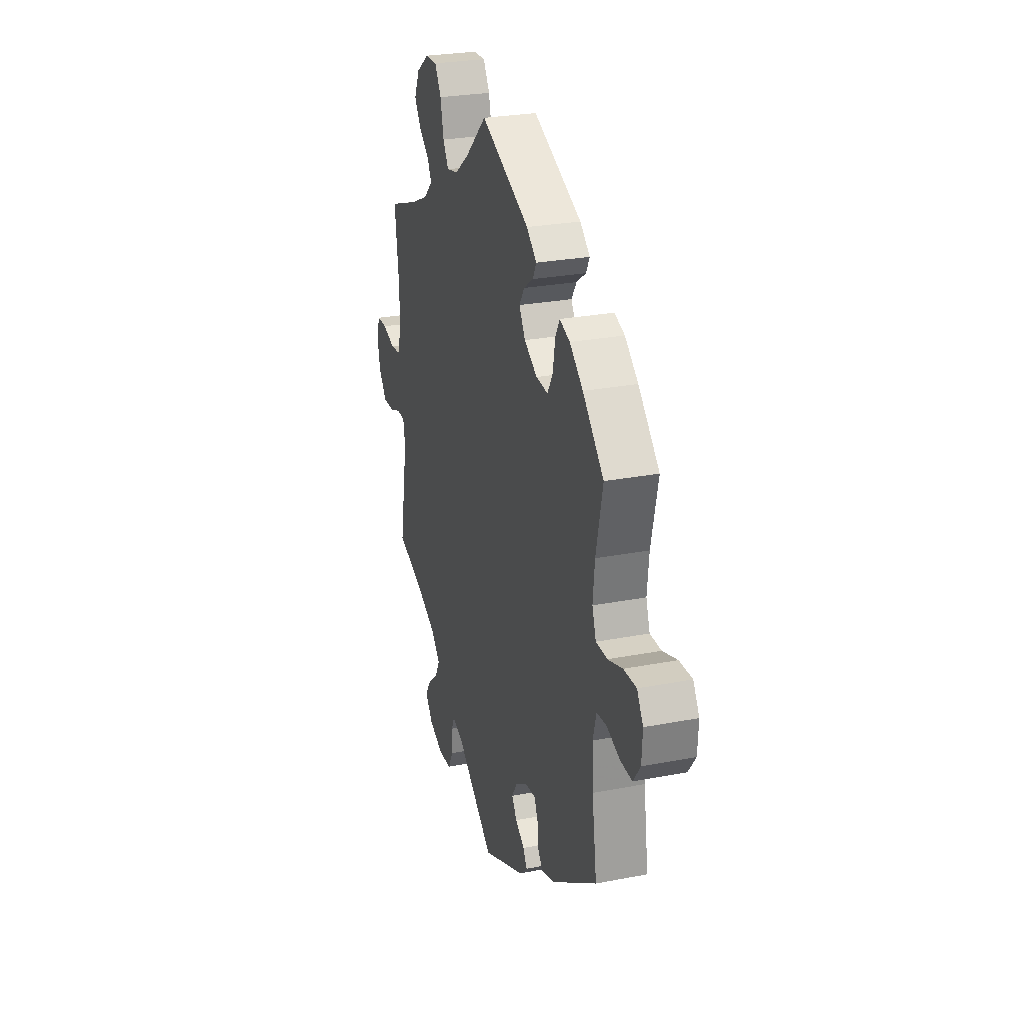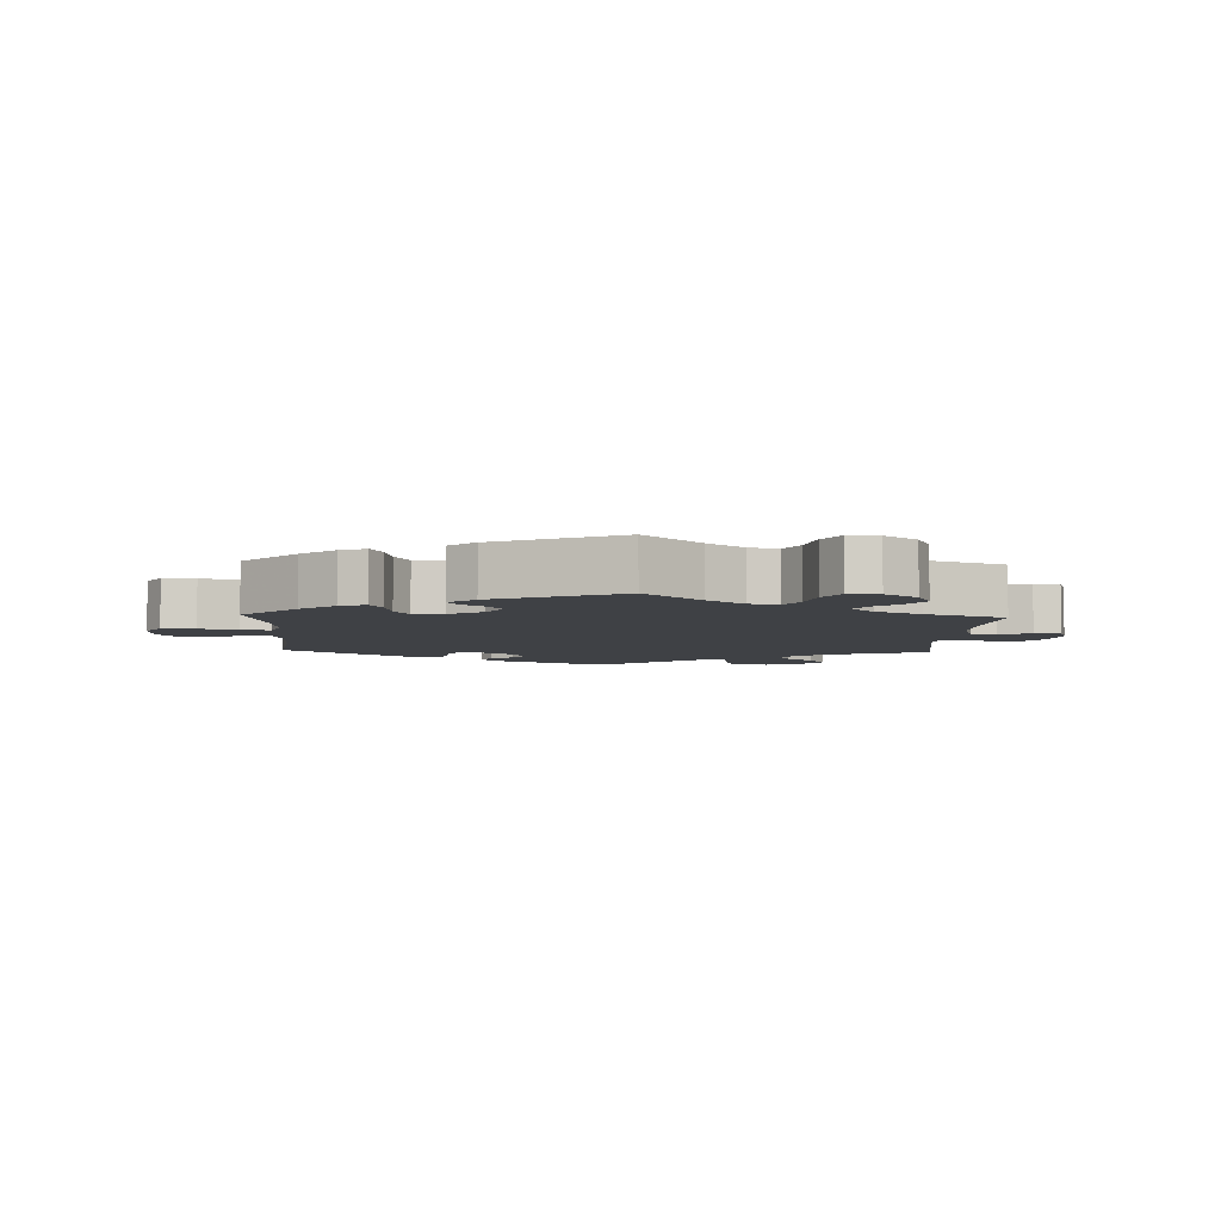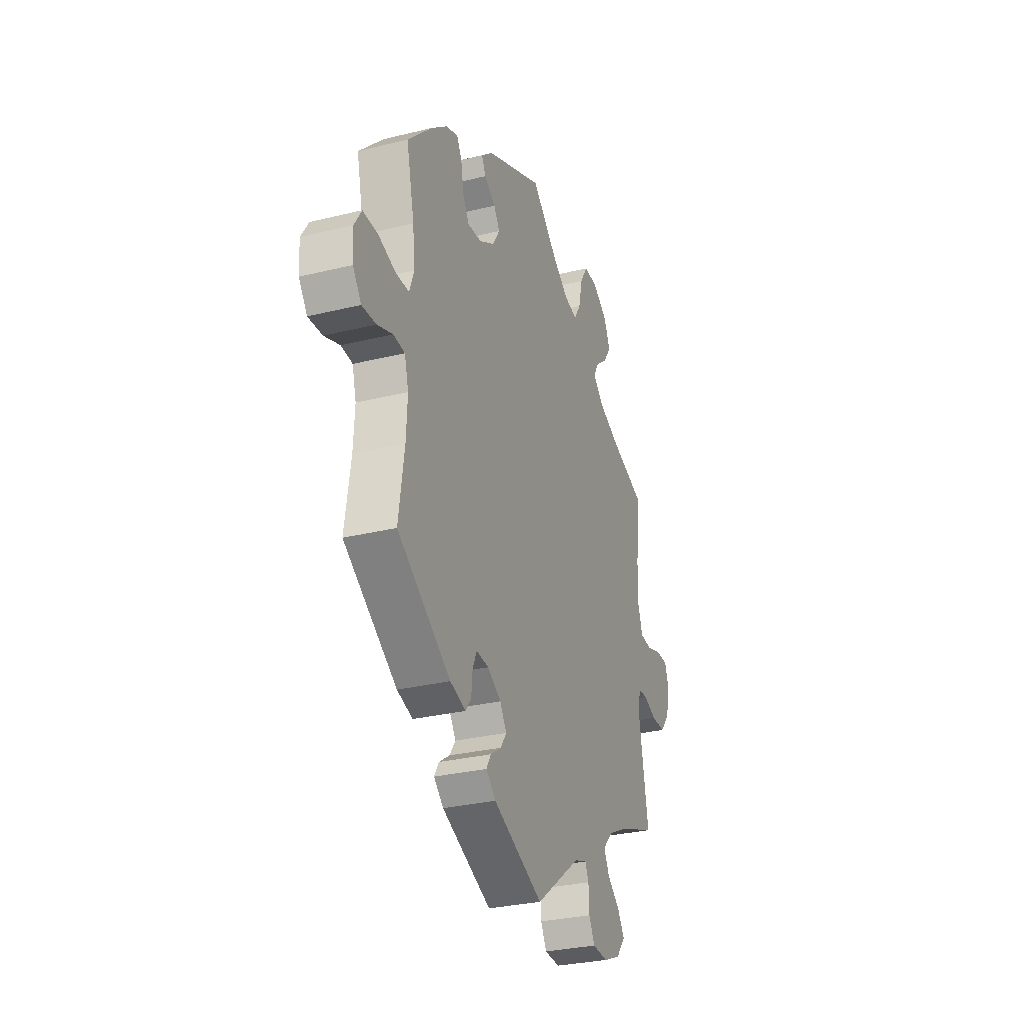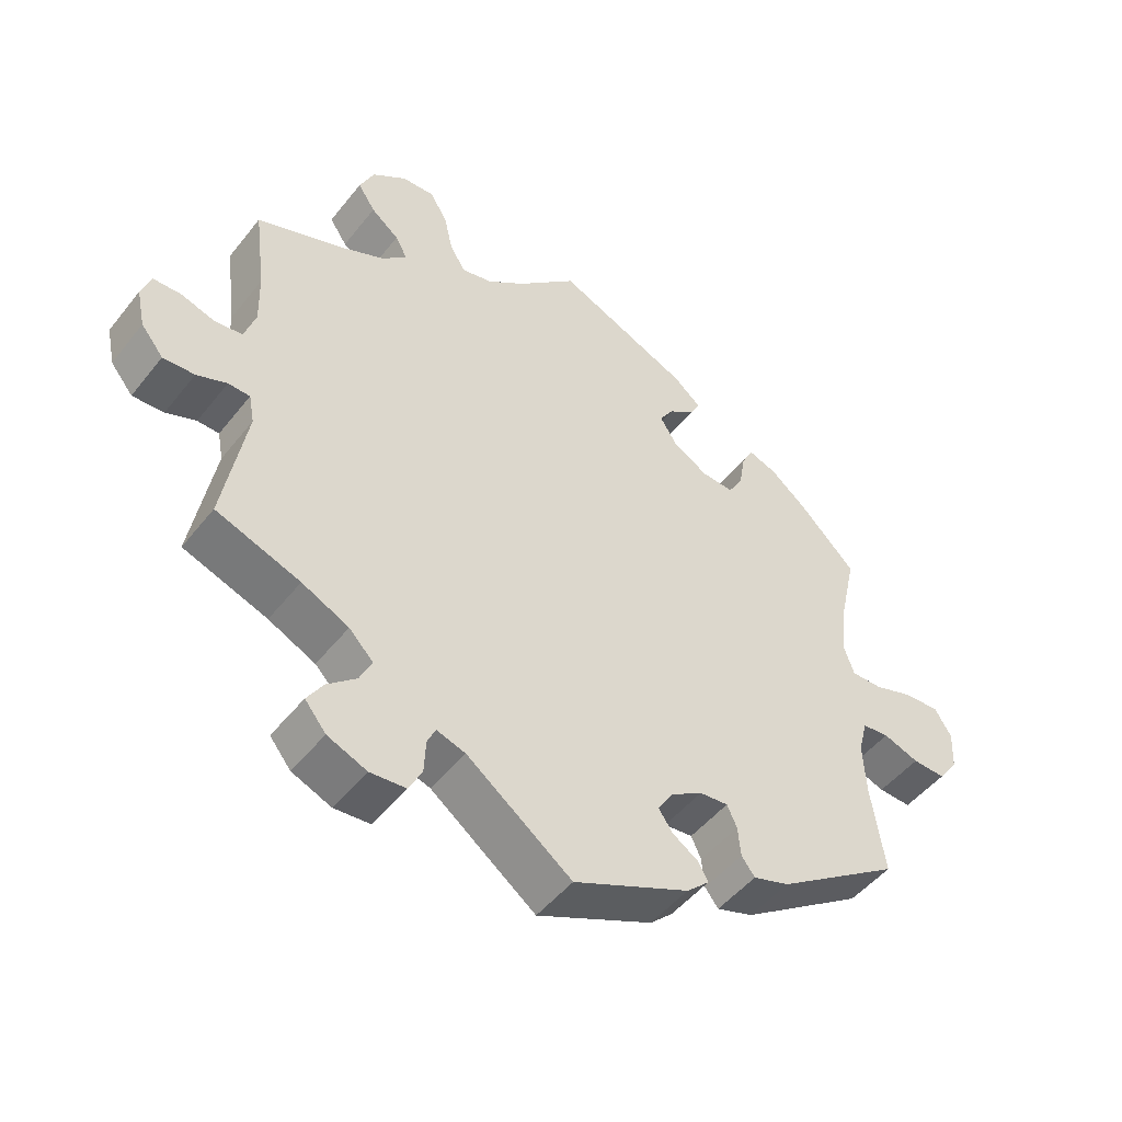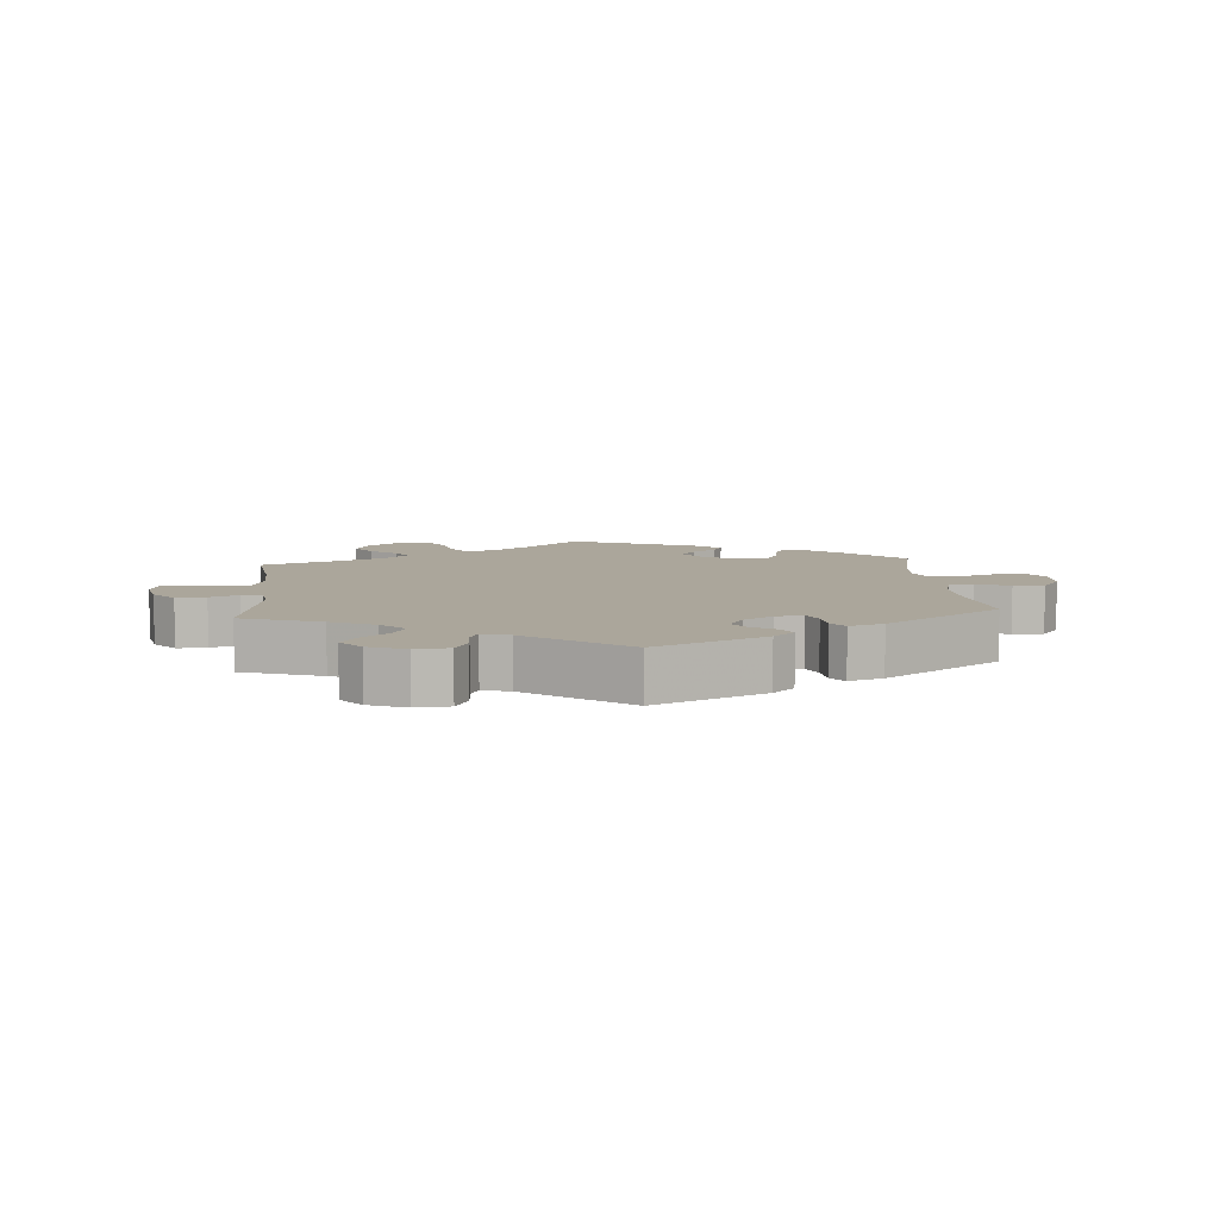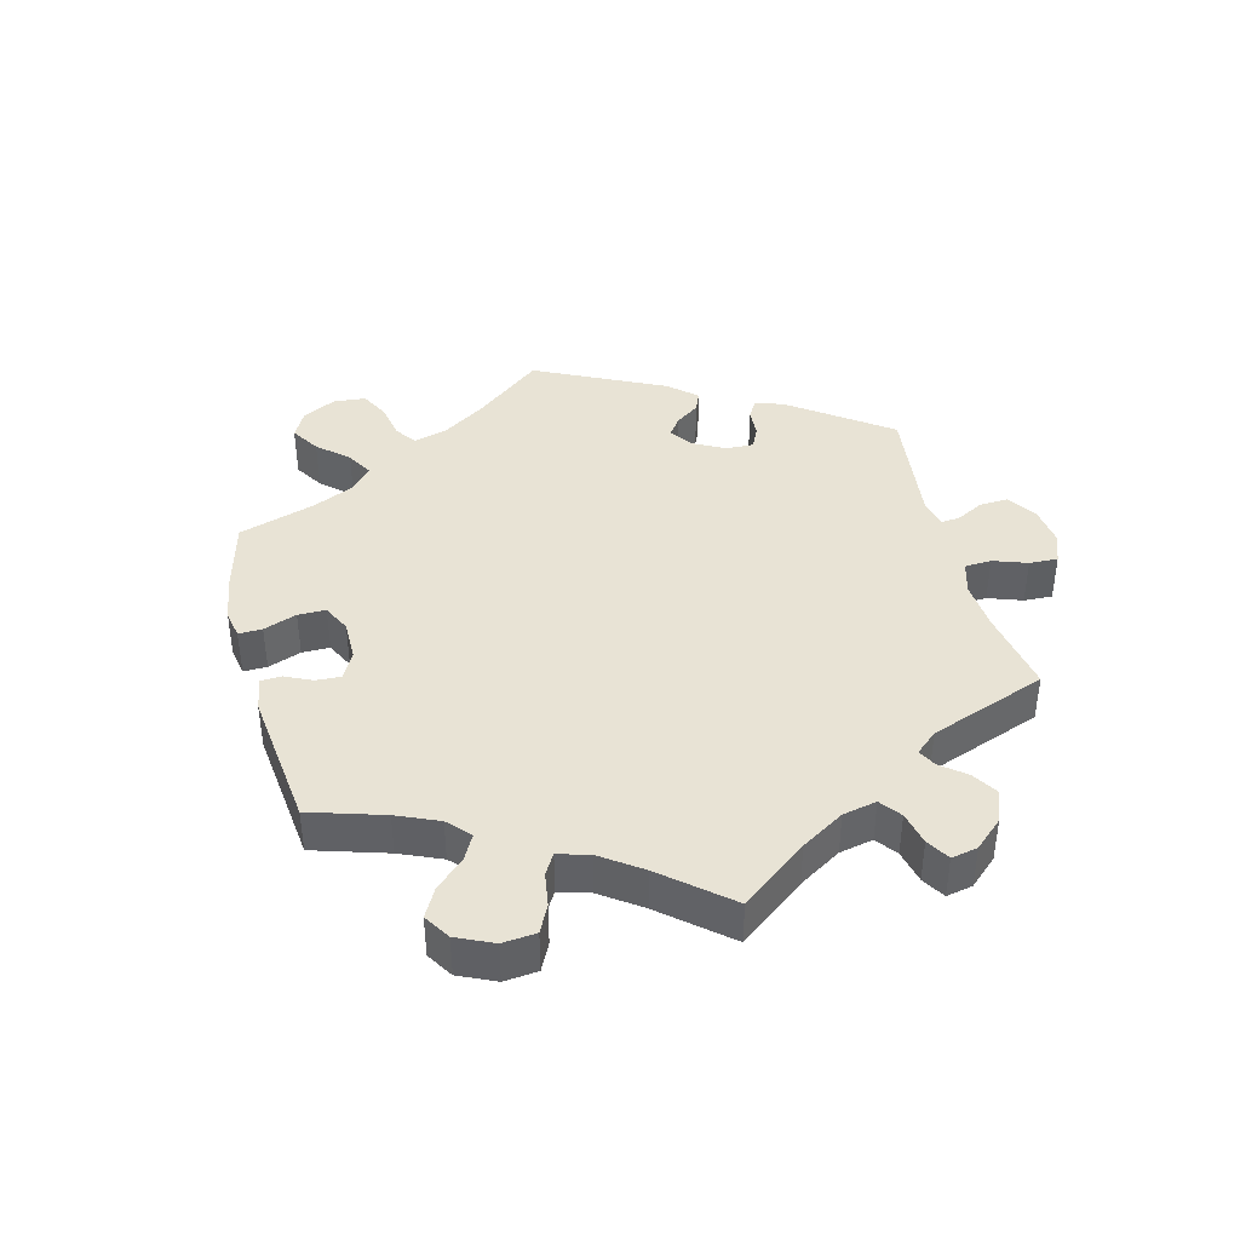
<metadata>
{"format":"obj","ext":"obj","renderer":"f3d","projection":"perspective","resolution":1024,"background":"white","views":[{"elev":27.0,"azim":-106.7,"up":"+Z"},{"elev":-5.5,"azim":-2.4,"up":"+Y"},{"elev":-29.6,"azim":-70.0,"up":"+Z"},{"elev":-48.8,"azim":143.4,"up":"+Z"},{"elev":7.9,"azim":175.1,"up":"+Y"},{"elev":41.1,"azim":45.6,"up":"+Y"}]}
</metadata>
<code>
v 0.485 0.07 0.166
v 0.483 0.07 0.091
v 0.499 0.07 0.042
v 0.538 0.07 0.037
v 0.587 0.07 0.052
v 0.627 0.07 0.051
v 0.64 0.07 0.013
v 0.628 0.07 -0.043
v 0.596 0.07 -0.082
v 0.551 0.07 -0.08
v 0.508 0.07 -0.063
v 0.477 0.07 -0.064
v 0.469 0.07 -0.106
v 0.501 0.07 -0.289
v 0.381 0.07 -0.332
v 0.314 0.07 -0.364
v 0.279 0.07 -0.4
v 0.297 0.07 -0.436
v 0.338 0.07 -0.471
v 0.361 0.07 -0.507
v 0.331 0.07 -0.544
v 0.275 0.07 -0.567
v 0.224 0.07 -0.563
v 0.205 0.07 -0.526
v 0.203 0.07 -0.479
v 0.191 0.07 -0.453
v 0.15 0.07 -0.466
v 0 0.07 -0.578
v -0.166 0.07 -0.503
v -0.198 0.07 -0.473
v -0.183 0.07 -0.447
v -0.147 0.07 -0.423
v -0.127 0.07 -0.394
v -0.149 0.07 -0.359
v -0.194 0.07 -0.331
v -0.235 0.07 -0.327
v -0.249 0.07 -0.358
v -0.253 0.07 -0.401
v -0.272 0.07 -0.426
v -0.324 0.07 -0.409
v -0.501 0.07 -0.289
v -0.482 0.07 -0.162
v -0.478 0.07 -0.086
v -0.491 0.07 -0.037
v -0.529 0.07 -0.033
v -0.58 0.07 -0.051
v -0.627 0.07 -0.053
v -0.655 0.07 -0.014
v -0.658 0.07 0.042
v -0.634 0.07 0.081
v -0.584 0.07 0.079
v -0.527 0.07 0.06
v -0.483 0.07 0.06
v -0.468 0.07 0.103
v -0.475 0.07 0.172
v -0.501 0.07 0.288
v -0.419 0.07 0.369
v -0.367 0.07 0.411
v -0.327 0.07 0.425
v -0.31 0.07 0.394
v -0.301 0.07 0.342
v -0.28 0.07 0.306
v -0.234 0.07 0.309
v -0.183 0.07 0.339
v -0.159 0.07 0.378
v -0.179 0.07 0.409
v -0.216 0.07 0.435
v -0.23 0.07 0.462
v -0.191 0.07 0.495
v 0 0.07 0.578
v 0.085 0.07 0.499
v 0.14 0.07 0.458
v 0.184 0.07 0.448
v 0.206 0.07 0.484
v 0.219 0.07 0.541
v 0.244 0.07 0.582
v 0.29 0.07 0.58
v 0.339 0.07 0.545
v 0.36 0.07 0.499
v 0.335 0.07 0.461
v 0.295 0.07 0.429
v 0.278 0.07 0.398
v 0.313 0.07 0.364
v 0.38 0.07 0.333
v 0.501 0.07 0.289
v 0.485 0 0.166
v 0.483 0 0.091
v 0.499 0 0.042
v 0.538 0 0.037
v 0.587 0 0.052
v 0.627 0 0.051
v 0.64 0 0.013
v 0.628 0 -0.043
v 0.596 0 -0.082
v 0.551 0 -0.08
v 0.508 0 -0.063
v 0.477 0 -0.064
v 0.469 0 -0.106
v 0.501 0 -0.289
v 0.381 0 -0.332
v 0.314 0 -0.364
v 0.279 0 -0.4
v 0.297 0 -0.436
v 0.338 0 -0.471
v 0.361 0 -0.507
v 0.331 0 -0.544
v 0.275 0 -0.567
v 0.224 0 -0.563
v 0.205 0 -0.526
v 0.203 0 -0.479
v 0.191 0 -0.453
v 0.15 0 -0.466
v 0 0 -0.578
v -0.166 0 -0.503
v -0.198 0 -0.473
v -0.183 0 -0.447
v -0.147 0 -0.423
v -0.127 0 -0.394
v -0.149 0 -0.359
v -0.194 0 -0.331
v -0.235 0 -0.327
v -0.249 0 -0.358
v -0.253 0 -0.401
v -0.272 0 -0.426
v -0.324 0 -0.409
v -0.501 0 -0.289
v -0.482 0 -0.162
v -0.478 0 -0.086
v -0.491 0 -0.037
v -0.529 0 -0.033
v -0.58 0 -0.051
v -0.627 0 -0.053
v -0.655 0 -0.014
v -0.658 0 0.042
v -0.634 0 0.081
v -0.584 0 0.079
v -0.527 0 0.06
v -0.483 0 0.06
v -0.468 0 0.103
v -0.475 0 0.172
v -0.501 0 0.288
v -0.419 0 0.369
v -0.367 0 0.411
v -0.327 0 0.425
v -0.31 0 0.394
v -0.301 0 0.342
v -0.28 0 0.306
v -0.234 0 0.309
v -0.183 0 0.339
v -0.159 0 0.378
v -0.179 0 0.409
v -0.216 0 0.435
v -0.23 0 0.462
v -0.191 0 0.495
v 0 0 0.578
v 0.085 0 0.499
v 0.14 0 0.458
v 0.184 0 0.448
v 0.206 0 0.484
v 0.219 0 0.541
v 0.244 0 0.582
v 0.29 0 0.58
v 0.339 0 0.545
v 0.36 0 0.499
v 0.335 0 0.461
v 0.295 0 0.429
v 0.278 0 0.398
v 0.313 0 0.364
v 0.38 0 0.333
v 0.501 0 0.289
f 84 85 1
f 83 84 1 2
f 82 83 2 3
f 78 79 80 81
f 78 81 82
f 77 78 82
f 74 75 76 77
f 73 74 77 82
f 72 73 82 3
f 68 69 70 71
f 66 67 68 71
f 65 66 71 72
f 64 65 72 3
f 58 59 60 61
f 58 61 62
f 55 56 57 58
f 54 55 58 62
f 53 54 62 63
f 49 50 51 52
f 49 52 53
f 48 49 53
f 45 46 47 48
f 44 45 48 53
f 43 44 53 63
f 39 40 41 42
f 37 38 39 42
f 36 37 42 43
f 35 36 43 63
f 29 30 31 32
f 27 28 29 32
f 26 27 32 33
f 22 23 24 25
f 22 25 26
f 21 22 26
f 18 19 20 21
f 17 18 21 26
f 16 17 26 33
f 13 14 15
f 12 13 15 16
f 8 9 10 11
f 8 11 12
f 7 8 12
f 4 5 6 7
f 3 4 7 12
f 34 35 63 64
f 16 33 34 64
f 3 12 16 64
f 86 170 169
f 87 86 169 168
f 88 87 168 167
f 166 165 164 163
f 167 166 163
f 167 163 162
f 162 161 160 159
f 167 162 159 158
f 88 167 158 157
f 156 155 154 153
f 156 153 152 151
f 157 156 151 150
f 88 157 150 149
f 146 145 144 143
f 147 146 143
f 143 142 141 140
f 147 143 140 139
f 148 147 139 138
f 137 136 135 134
f 138 137 134
f 138 134 133
f 133 132 131 130
f 138 133 130 129
f 148 138 129 128
f 127 126 125 124
f 127 124 123 122
f 128 127 122 121
f 148 128 121 120
f 117 116 115 114
f 117 114 113 112
f 118 117 112 111
f 110 109 108 107
f 111 110 107
f 111 107 106
f 106 105 104 103
f 111 106 103 102
f 118 111 102 101
f 100 99 98
f 101 100 98 97
f 96 95 94 93
f 97 96 93
f 97 93 92
f 92 91 90 89
f 97 92 89 88
f 149 148 120 119
f 149 119 118 101
f 149 101 97 88
f 1 86 87 2
f 2 87 88 3
f 3 88 89 4
f 4 89 90 5
f 5 90 91 6
f 6 91 92 7
f 7 92 93 8
f 8 93 94 9
f 9 94 95 10
f 10 95 96 11
f 11 96 97 12
f 12 97 98 13
f 13 98 99 14
f 14 99 100 15
f 15 100 101 16
f 16 101 102 17
f 17 102 103 18
f 18 103 104 19
f 19 104 105 20
f 20 105 106 21
f 21 106 107 22
f 22 107 108 23
f 23 108 109 24
f 24 109 110 25
f 25 110 111 26
f 26 111 112 27
f 27 112 113 28
f 28 113 114 29
f 29 114 115 30
f 30 115 116 31
f 31 116 117 32
f 32 117 118 33
f 33 118 119 34
f 34 119 120 35
f 35 120 121 36
f 36 121 122 37
f 37 122 123 38
f 38 123 124 39
f 39 124 125 40
f 40 125 126 41
f 41 126 127 42
f 42 127 128 43
f 43 128 129 44
f 44 129 130 45
f 45 130 131 46
f 46 131 132 47
f 47 132 133 48
f 48 133 134 49
f 49 134 135 50
f 50 135 136 51
f 51 136 137 52
f 52 137 138 53
f 53 138 139 54
f 54 139 140 55
f 55 140 141 56
f 56 141 142 57
f 57 142 143 58
f 58 143 144 59
f 59 144 145 60
f 60 145 146 61
f 61 146 147 62
f 62 147 148 63
f 63 148 149 64
f 64 149 150 65
f 65 150 151 66
f 66 151 152 67
f 67 152 153 68
f 68 153 154 69
f 69 154 155 70
f 70 155 156 71
f 71 156 157 72
f 72 157 158 73
f 73 158 159 74
f 74 159 160 75
f 75 160 161 76
f 76 161 162 77
f 77 162 163 78
f 78 163 164 79
f 79 164 165 80
f 80 165 166 81
f 81 166 167 82
f 82 167 168 83
f 83 168 169 84
f 84 169 170 85
f 85 170 86 1

</code>
